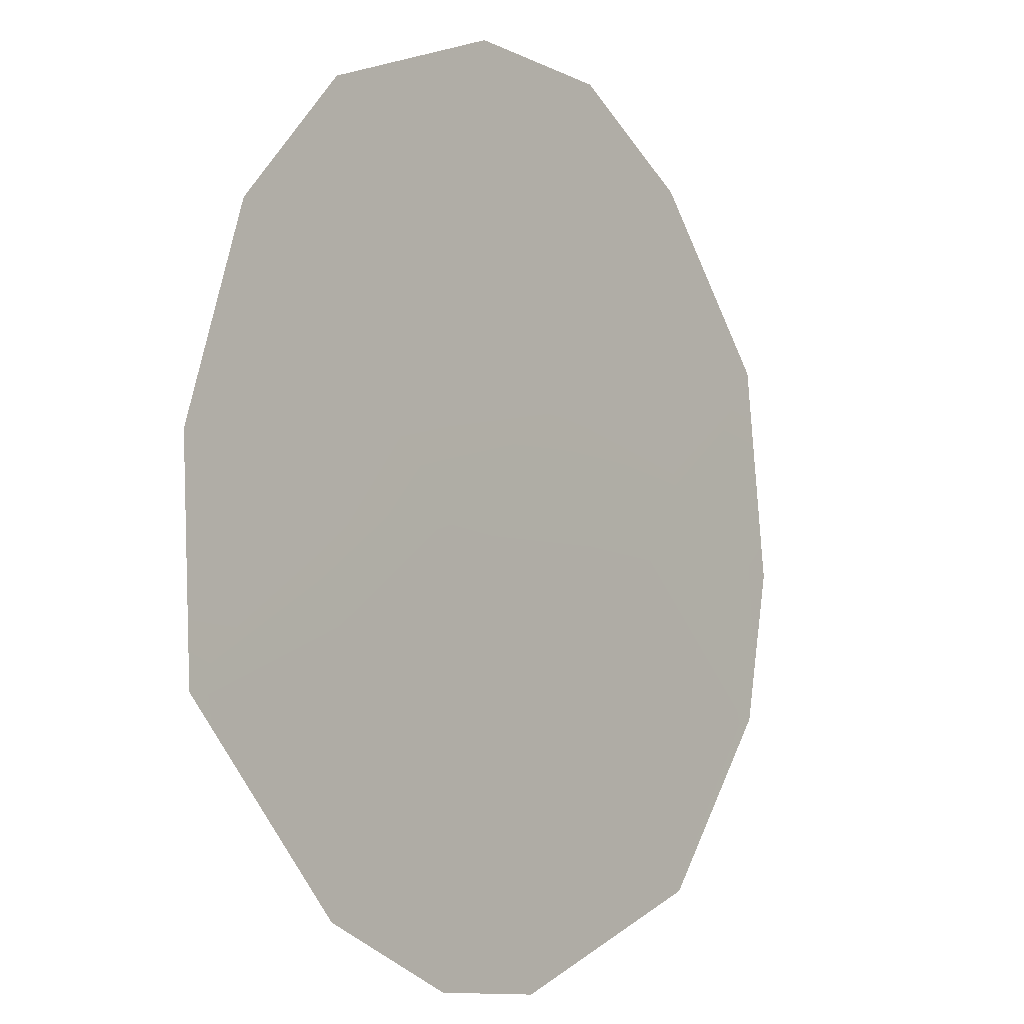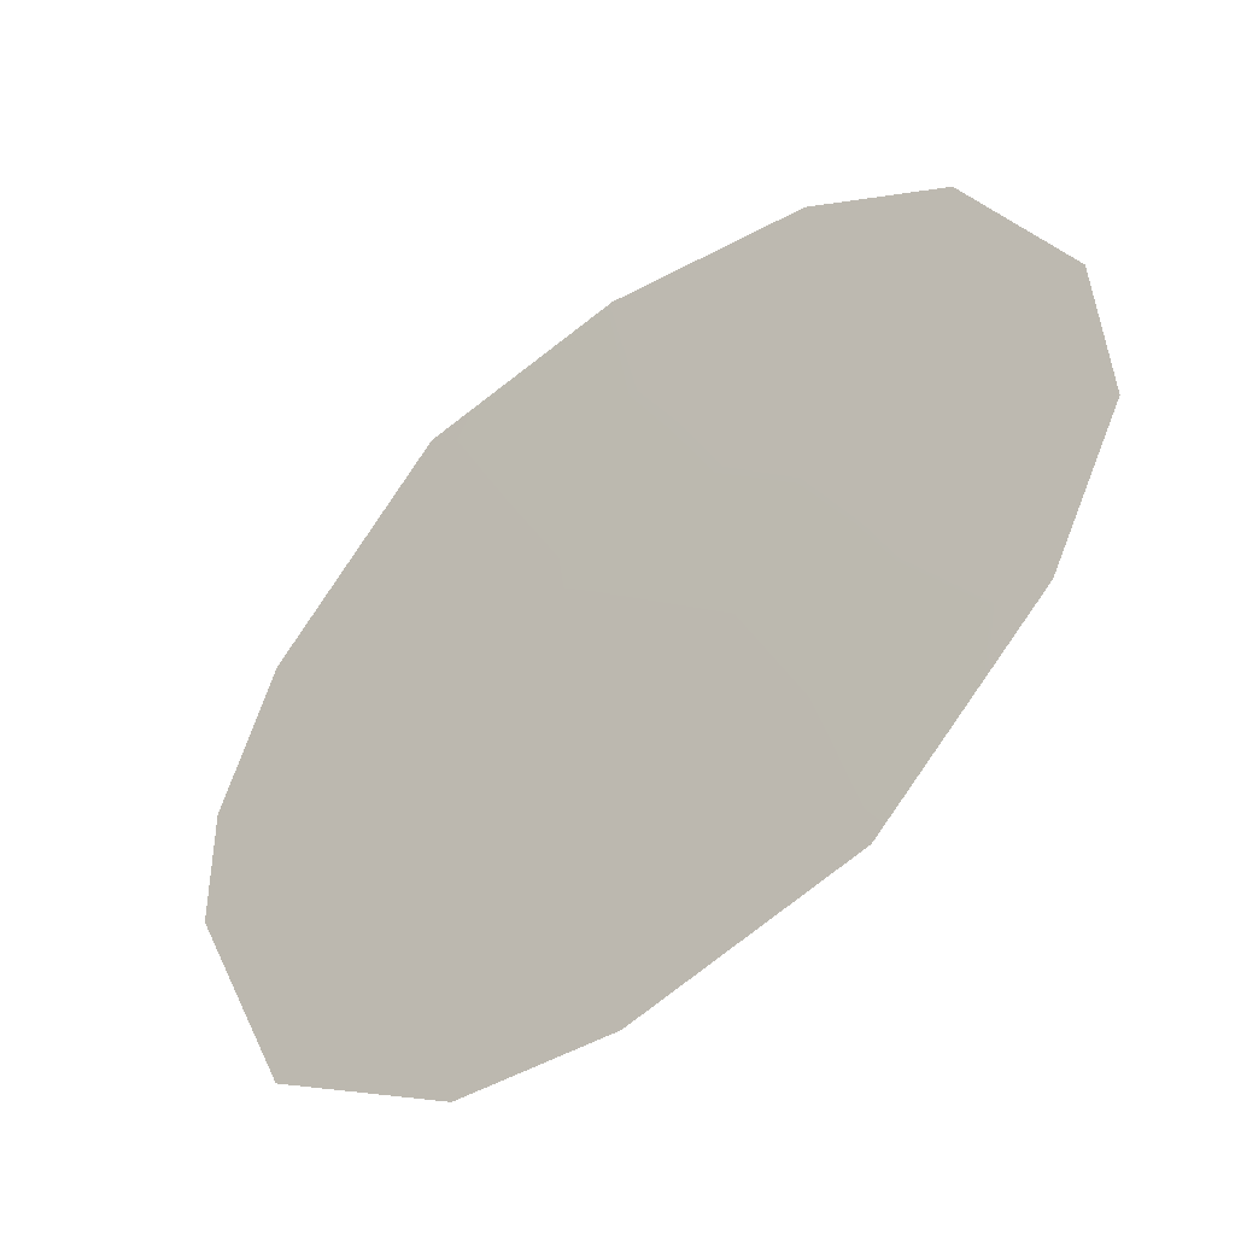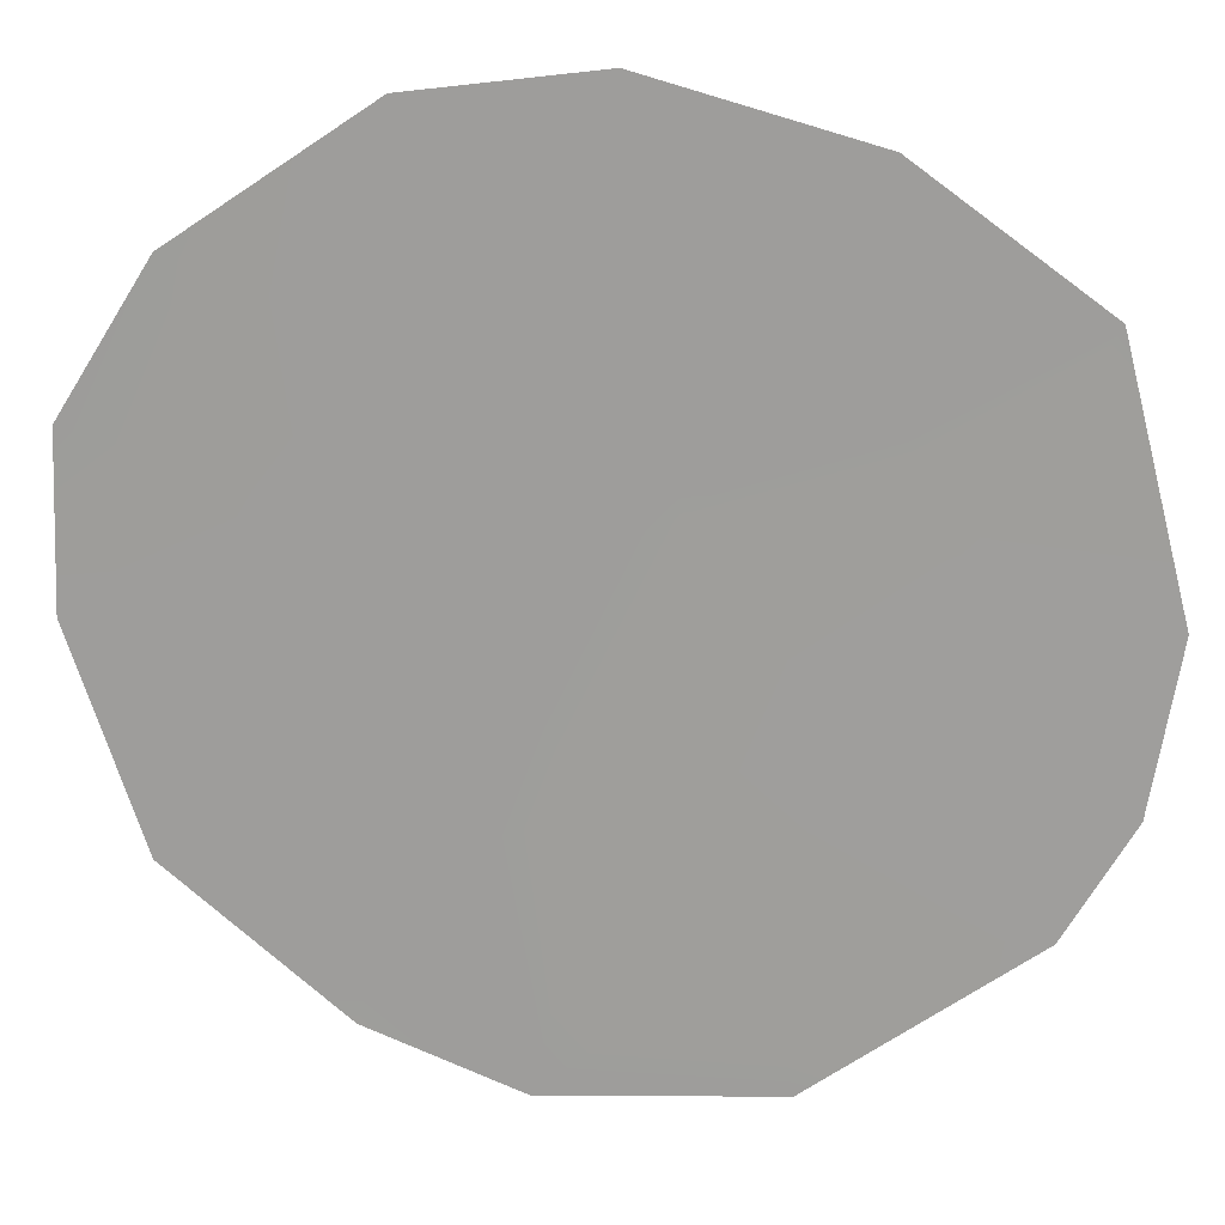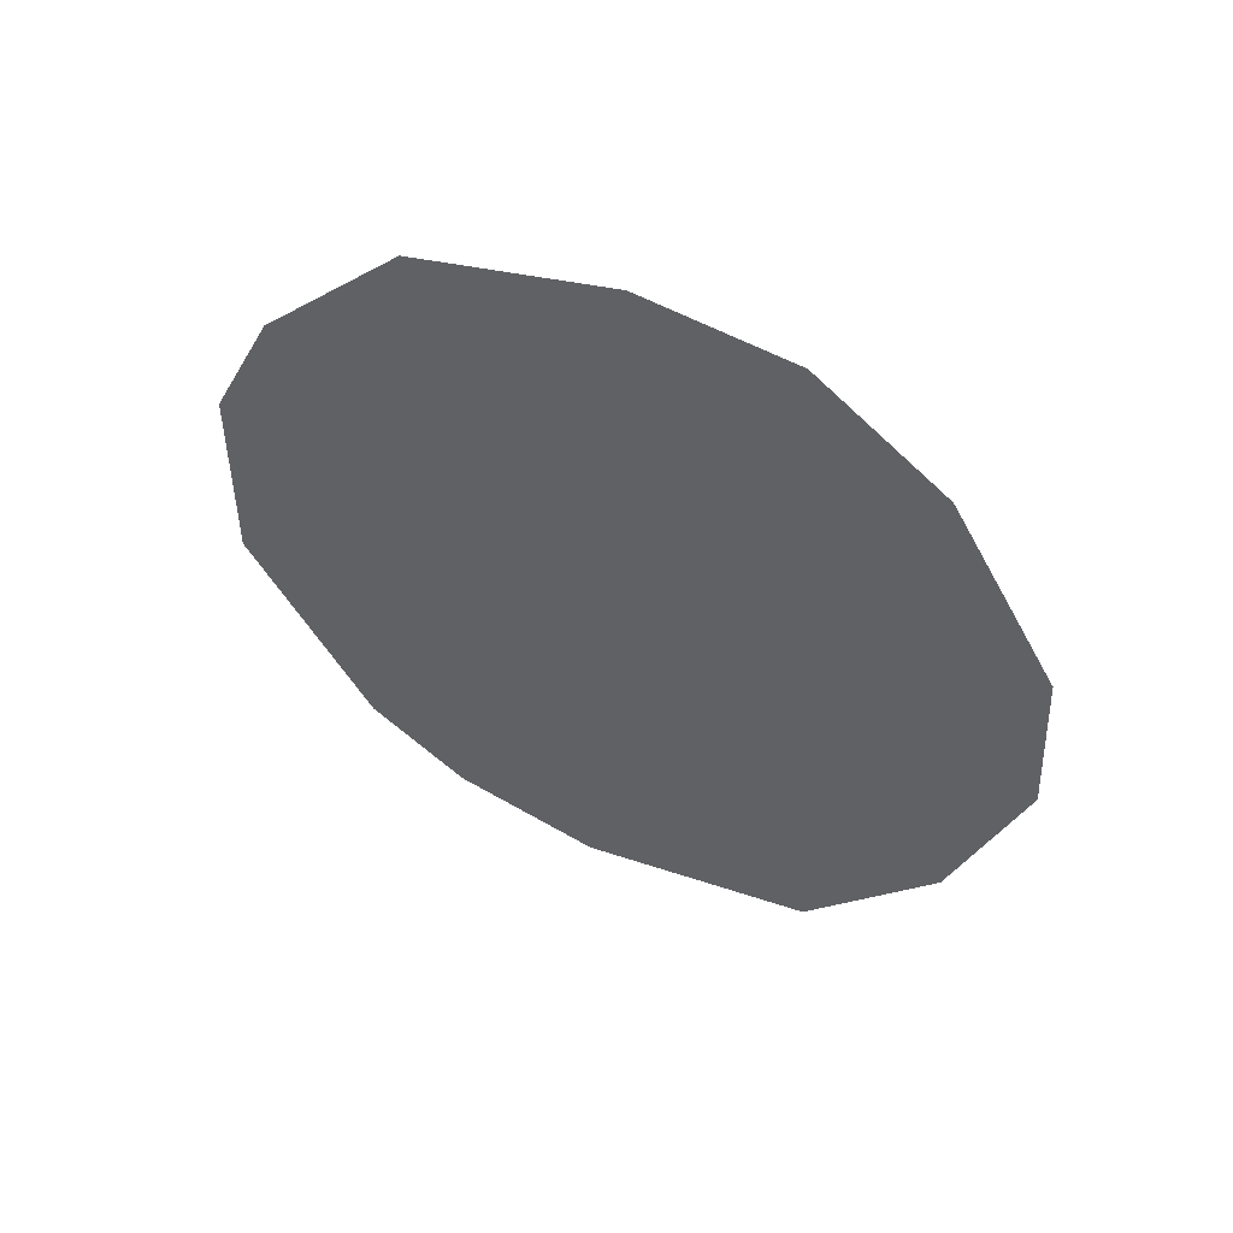
<metadata>
{"format":"obj","ext":"obj","renderer":"f3d","projection":"perspective","resolution":1024,"background":"white","views":[{"elev":52.0,"azim":22.3,"up":"+Z"},{"elev":-3.1,"azim":139.9,"up":"+Z"},{"elev":-14.9,"azim":-83.8,"up":"+Z"},{"elev":53.9,"azim":-97.5,"up":"+Y"}]}
</metadata>
<code>
v 80.76 33.22 69.85
v 77.74 33.76 74.48
v 78.13 30.28 73.9
v 79.23 38.59 72.19
v 80.38 38.05 70.45
v 77.05 35.63 75.51
v 81.55 35.12 68.65
v 80.84 30.86 69.72
v 81.56 32.98 68.62
v 78.37 38.44 73.49
v 77.65 37.51 74.58
v 79.46 29.82 71.86
v 80.28 30.17 70.58
v 77.39 31.89 75.02
v 78.88 33.61 72.74
v 78.24 32.16 73.73
v 79.23 35.54 72.2
v 79.6 36.95 71.64
v 81.18 36.51 69.21
v 79.92 30.94 71.14
v 79.9 32.43 71.17
v 78.64 37.1 73.09
v 78.13 35.57 73.87
v 77 33.9 75.61
v 79.12 31.51 72.39
v 80.42 35.99 70.39
v 80.17 34.38 70.76
f 23 6 11
f 15 17 27
f 22 23 11
f 23 17 15
f 22 11 10
f 16 3 14
f 4 22 10
f 26 27 17
f 9 8 1
f 21 8 20
f 9 1 7
f 8 21 1
f 16 2 15
f 4 18 22
f 15 2 23
f 18 17 22
f 17 23 22
f 3 25 12
f 20 8 13
f 2 6 23
f 2 24 6
f 20 13 12
f 25 20 12
f 19 26 5
f 15 25 16
f 25 15 21
f 24 2 14
f 25 3 16
f 25 21 20
f 18 4 5
f 15 27 21
f 26 19 7
f 26 17 18
f 21 27 1
f 2 16 14
f 26 18 5
f 7 1 27
f 7 27 26

</code>
